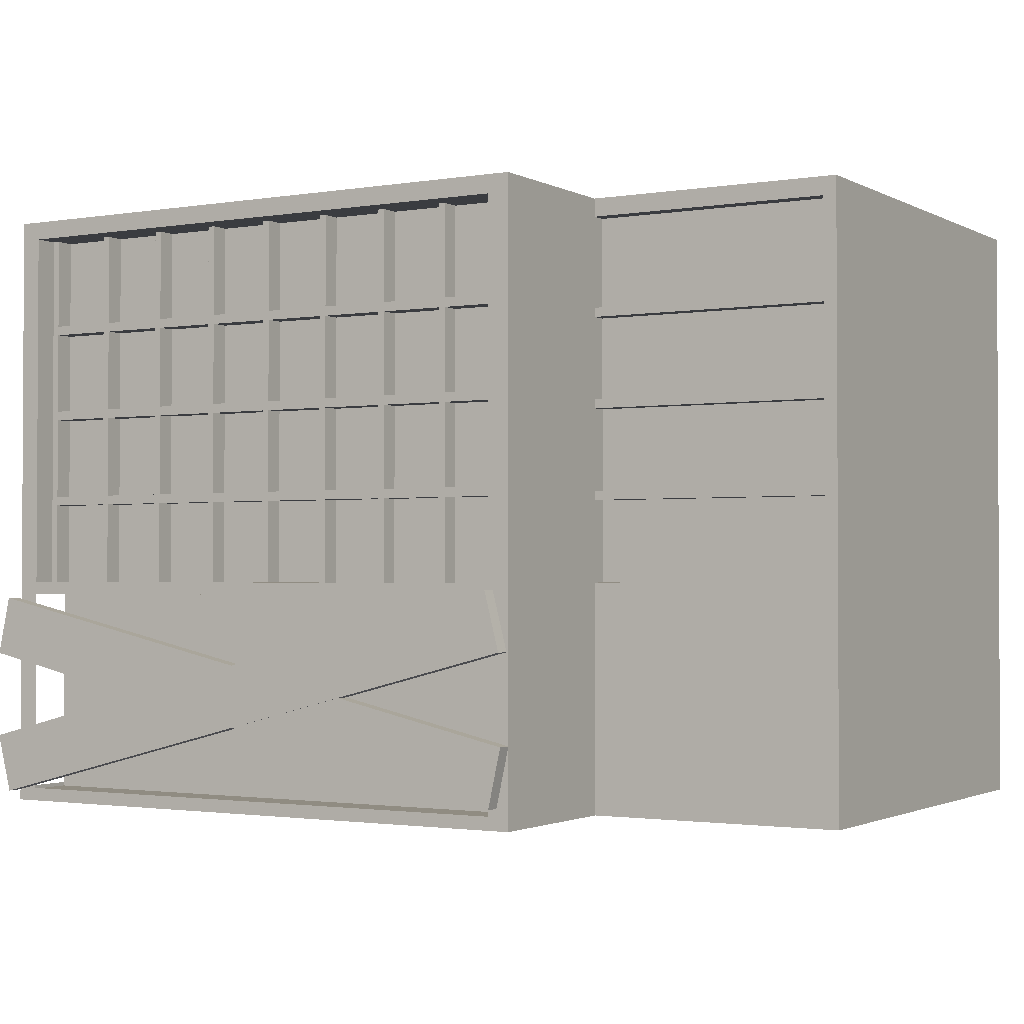
<metadata>
{"format":"obj","ext":"obj","renderer":"f3d","projection":"perspective","resolution":1024,"background":"white","views":[{"elev":-1.7,"azim":30.6,"up":"+Y"}]}
</metadata>
<code>
g default
v 2.587 0.1076 1.409
v -2.587 0.1076 -1.409
v 2.587 0.1076 -1.409
v 1.035 0.1076 1.409
v 1.035 0.1076 -1.409
v -2.587 0.1076 2.428
v 1.035 0.1076 2.428
v 2.508 0.1076 1.409
v 2.508 0.1076 -1.409
v -2.587 0.1865 -1.409
v 2.587 0.1865 -1.409
v 2.587 0.1865 1.409
v 2.508 0.1865 1.409
v 1.035 0.1865 1.409
v 1.035 0.1865 2.428
v -2.463 0.1865 2.428
v -2.587 0.1865 2.428
v 0.9038 0.1865 2.428
v -2.587 1.494 2.428
v -2.463 1.494 2.428
v 0.9038 1.494 2.428
v 1.035 1.494 2.428
v 1.035 1.494 1.409
v 2.508 1.494 1.409
v 2.587 1.494 1.409
v 2.587 1.494 -1.409
v 2.587 3.798 -1.409
v 2.587 3.798 1.409
v 2.508 3.798 1.409
v 1.035 3.798 1.409
v 1.035 3.798 2.428
v 0.9038 3.798 2.428
v -2.463 3.798 2.428
v -2.587 3.798 2.428
v 2.587 3.688 -1.409
v 2.587 3.688 1.409
v 2.508 3.688 1.409
v 1.035 3.688 1.409
v 1.035 3.688 2.428
v 0.9038 3.688 2.428
v -2.463 3.688 2.428
v -2.587 3.688 2.428
v 0.9038 3.688 2.284
v -2.463 3.688 2.284
v -2.463 1.494 2.284
v 0.9038 1.494 2.284
v 0.9038 3.798 2.284
v -2.463 3.798 2.284
v 2.587 1.421 -1.409
v 2.587 1.421 1.409
v 2.508 1.421 1.409
v 1.035 1.421 1.409
v 1.035 1.421 2.428
v 0.9038 1.421 2.428
v -2.463 1.421 2.428
v -2.587 1.421 2.428
v 0.9038 1.421 2.208
v 0.9038 0.1865 2.208
v 2.508 3.688 1.312
v 1.035 3.688 1.312
v 1.035 1.494 1.312
v 2.508 1.494 1.312
v 1.035 3.798 1.312
v 2.508 3.798 1.312
v 2.587 2.591 -1.409
v 2.587 2.591 1.409
v 2.508 2.591 1.409
v 2.508 2.591 1.312
v 1.035 2.591 1.312
v 1.035 2.591 1.409
v 1.035 2.591 2.428
v 0.9038 2.591 2.428
v 0.9038 2.591 2.284
v -2.463 2.591 2.284
v -2.463 2.591 2.428
v -2.587 2.591 2.428
v -2.587 3.14 2.428
v -2.463 3.14 2.428
v -2.463 3.14 2.284
v 0.9038 3.14 2.284
v 0.9038 3.14 2.428
v 1.035 3.14 2.428
v 1.035 3.14 1.409
v 1.035 3.14 1.312
v 2.508 3.14 1.312
v 2.508 3.14 1.409
v 2.587 3.14 1.409
v 2.587 3.14 -1.409
v 2.587 2.042 -1.409
v 2.587 2.042 1.409
v 2.508 2.042 1.409
v 2.508 2.042 1.312
v 1.035 2.042 1.312
v 1.035 2.042 1.409
v 1.035 2.042 2.428
v 0.9038 2.042 2.428
v 0.9038 2.042 2.284
v -2.463 2.042 2.284
v -2.463 2.042 2.428
v -2.587 2.042 2.428
v 0.9955 3.798 2.428
v 0.9955 3.688 2.428
v 0.9955 3.14 2.428
v 0.9955 2.591 2.428
v 0.9955 2.042 2.428
v 0.9955 1.494 2.428
v 0.9955 1.421 2.428
v 0.9955 0.1865 2.428
v 0.9955 0.1076 2.428
v 2.587 3.085 -1.409
v 2.587 3.085 1.409
v 2.508 3.085 1.409
v 2.508 3.085 1.312
v 1.035 3.085 1.312
v 1.035 3.085 1.409
v 1.035 3.085 2.428
v 0.9955 3.085 2.428
v 0.9038 3.085 2.428
v 0.9038 3.085 2.284
v -2.463 3.085 2.284
v -2.463 3.085 2.428
v -2.587 3.085 2.428
v -2.587 2.536 2.428
v -2.463 2.536 2.428
v -2.463 2.536 2.284
v 0.9038 2.536 2.284
v 0.9038 2.536 2.428
v 0.9955 2.536 2.428
v 1.035 2.536 2.428
v 1.035 2.536 1.409
v 1.035 2.536 1.312
v 2.508 2.536 1.312
v 2.508 2.536 1.409
v 2.587 2.536 1.409
v 2.587 2.536 -1.409
v 2.587 1.988 -1.409
v 2.587 1.988 1.409
v 2.508 1.988 1.409
v 2.508 1.988 1.312
v 1.035 1.988 1.312
v 1.035 1.988 1.409
v 1.035 1.988 2.428
v 0.9955 1.988 2.428
v 0.9038 1.988 2.428
v 0.9038 1.988 2.284
v -2.463 1.988 2.284
v -2.463 1.988 2.428
v -2.587 1.988 2.428
v -0.7794 1.421 2.208
v -0.7794 1.421 2.428
v -0.7794 1.494 2.428
v -0.7794 1.494 2.284
v -0.7794 1.988 2.284
v -0.7794 2.042 2.284
v -0.7794 2.536 2.284
v -0.7794 2.591 2.284
v -0.7794 3.085 2.284
v -0.7794 3.14 2.284
v -0.7794 3.688 2.284
v -0.7794 3.688 2.428
v -0.7794 3.798 2.428
v -0.7794 3.798 2.284
v -1.621 1.421 2.208
v -1.621 1.421 2.428
v -1.621 1.494 2.428
v -1.621 1.494 2.284
v -1.621 1.988 2.284
v -1.621 2.042 2.284
v -1.621 2.536 2.284
v -1.621 2.591 2.284
v -1.621 3.085 2.284
v -1.621 3.14 2.284
v -1.621 3.688 2.284
v -1.621 3.688 2.428
v -1.621 3.798 2.428
v -1.621 3.798 2.284
v 0.06222 3.798 2.284
v 0.06222 3.798 2.428
v 0.06222 3.688 2.428
v 0.06222 3.688 2.284
v 0.06221 3.14 2.284
v 0.06221 3.085 2.284
v 0.06221 2.591 2.284
v 0.06221 2.536 2.284
v 0.06221 2.042 2.284
v 0.06221 1.988 2.284
v 0.06221 1.494 2.284
v 0.06221 1.494 2.428
v 0.06221 1.421 2.428
v 0.06221 1.421 2.208
v -2.042 1.421 2.208
v -2.042 1.421 2.428
v -2.042 1.494 2.428
v -2.042 1.494 2.284
v -2.042 1.988 2.284
v -2.042 2.042 2.284
v -2.042 2.536 2.284
v -2.042 2.591 2.284
v -2.042 3.085 2.284
v -2.042 3.14 2.284
v -2.042 3.688 2.284
v -2.042 3.688 2.428
v -2.042 3.798 2.428
v -2.042 3.798 2.284
v -1.2 3.798 2.284
v -1.2 3.798 2.428
v -1.2 3.688 2.428
v -1.2 3.688 2.284
v -1.2 3.14 2.284
v -1.2 3.085 2.284
v -1.2 2.591 2.284
v -1.2 2.536 2.284
v -1.2 2.042 2.284
v -1.2 1.988 2.284
v -1.2 1.494 2.284
v -1.2 1.494 2.428
v -1.2 1.421 2.428
v -1.2 1.421 2.208
v -0.3586 1.421 2.208
v -0.3586 1.421 2.428
v -0.3586 1.494 2.428
v -0.3586 1.494 2.284
v -0.3586 1.988 2.284
v -0.3586 2.042 2.284
v -0.3586 2.536 2.284
v -0.3586 2.591 2.284
v -0.3586 3.085 2.284
v -0.3586 3.14 2.284
v -0.3586 3.688 2.284
v -0.3586 3.688 2.428
v -0.3586 3.798 2.428
v -0.3586 3.798 2.284
v 0.483 3.798 2.284
v 0.483 3.798 2.428
v 0.483 3.688 2.428
v 0.483 3.688 2.284
v 0.483 3.14 2.284
v 0.483 3.085 2.284
v 0.483 2.591 2.284
v 0.483 2.536 2.284
v 0.483 2.042 2.284
v 0.483 1.988 2.284
v 0.483 1.494 2.284
v 0.483 1.494 2.428
v 0.483 1.421 2.428
v 0.483 1.421 2.208
v -2 3.798 2.284
v -2 3.798 2.428
v -2 3.688 2.428
v -2 3.688 2.284
v -2 3.14 2.284
v -2 3.085 2.284
v -2 2.591 2.284
v -2 2.536 2.284
v -2 2.042 2.284
v -2 1.988 2.284
v -2 1.494 2.284
v -2 1.494 2.428
v -2 1.421 2.428
v -2 1.421 2.208
v -1.579 1.421 2.208
v -1.579 1.421 2.428
v -1.579 1.494 2.428
v -1.579 1.494 2.284
v -1.579 1.988 2.284
v -1.579 2.042 2.284
v -1.579 2.536 2.284
v -1.579 2.591 2.284
v -1.579 3.085 2.284
v -1.579 3.14 2.284
v -1.579 3.688 2.284
v -1.579 3.688 2.428
v -1.579 3.798 2.428
v -1.579 3.798 2.284
v -1.158 3.798 2.284
v -1.158 3.798 2.428
v -1.158 3.688 2.428
v -1.158 3.688 2.284
v -1.158 3.14 2.284
v -1.158 3.085 2.284
v -1.158 2.591 2.284
v -1.158 2.536 2.284
v -1.158 2.042 2.284
v -1.158 1.988 2.284
v -1.158 1.494 2.284
v -1.158 1.494 2.428
v -1.158 1.421 2.428
v -1.158 1.421 2.208
v -0.7373 1.421 2.208
v -0.7373 1.421 2.428
v -0.7373 1.494 2.428
v -0.7373 1.494 2.284
v -0.7373 1.988 2.284
v -0.7373 2.042 2.284
v -0.7373 2.536 2.284
v -0.7373 2.591 2.284
v -0.7373 3.085 2.284
v -0.7373 3.14 2.284
v -0.7373 3.688 2.284
v -0.7373 3.688 2.428
v -0.7373 3.798 2.428
v -0.7373 3.798 2.284
v -0.3165 3.798 2.284
v -0.3165 3.798 2.428
v -0.3165 3.688 2.428
v -0.3165 3.688 2.284
v -0.3165 3.14 2.284
v -0.3165 3.085 2.284
v -0.3165 2.591 2.284
v -0.3165 2.536 2.284
v -0.3165 2.042 2.284
v -0.3165 1.988 2.284
v -0.3165 1.494 2.284
v -0.3165 1.494 2.428
v -0.3165 1.421 2.428
v -0.3165 1.421 2.208
v 0.1043 1.421 2.208
v 0.1043 1.421 2.428
v 0.1043 1.494 2.428
v 0.1043 1.494 2.284
v 0.1043 1.988 2.284
v 0.1043 2.042 2.284
v 0.1043 2.536 2.284
v 0.1043 2.591 2.284
v 0.1043 3.085 2.284
v 0.1043 3.14 2.284
v 0.1043 3.688 2.284
v 0.1043 3.688 2.428
v 0.1043 3.798 2.428
v 0.1043 3.798 2.284
v 0.5251 3.798 2.284
v 0.5251 3.798 2.428
v 0.5251 3.688 2.428
v 0.5251 3.688 2.284
v 0.5251 3.14 2.284
v 0.5251 3.085 2.284
v 0.5251 2.591 2.284
v 0.5251 2.536 2.284
v 0.5251 2.042 2.284
v 0.5251 1.988 2.284
v 0.5251 1.494 2.284
v 0.5251 1.494 2.428
v 0.5251 1.421 2.428
v 0.5251 1.421 2.208
v -2.42 0.1865 2.428
v -2.42 0.1865 2.208
v -2.42 1.421 2.208
v -2.42 1.421 2.428
v -2.42 1.494 2.428
v -2.42 1.494 2.284
v -2.42 1.988 2.284
v -2.42 2.042 2.284
v -2.42 2.536 2.284
v -2.42 2.591 2.284
v -2.42 3.085 2.284
v -2.42 3.14 2.284
v -2.42 3.688 2.284
v -2.42 3.688 2.428
v -2.42 3.798 2.428
v -2.42 3.798 2.284
v 0.9038 1.988 2.171
v 0.5251 1.988 2.171
v 0.5251 1.494 2.171
v 0.9038 1.494 2.171
v 0.5251 2.536 2.171
v 0.9038 2.536 2.171
v 0.5251 2.042 2.171
v 0.9038 2.042 2.171
v 0.9038 3.688 2.171
v 0.5251 3.688 2.171
v 0.5251 3.14 2.171
v 0.9038 3.14 2.171
v 0.5251 3.798 2.171
v 0.9038 3.798 2.171
v -0.7794 1.494 2.171
v -0.7794 1.988 2.171
v -1.158 1.988 2.171
v -1.158 1.494 2.171
v -0.7794 2.042 2.171
v -0.7794 2.536 2.171
v -1.158 2.536 2.171
v -1.158 2.042 2.171
v -0.7794 2.591 2.171
v -0.7794 3.085 2.171
v -1.158 3.085 2.171
v -1.158 2.591 2.171
v -0.7794 3.14 2.171
v -0.7794 3.688 2.171
v -1.158 3.688 2.171
v -1.158 3.14 2.171
v -1.158 3.798 2.171
v -0.7794 3.798 2.171
v -1.621 1.494 2.171
v -1.621 1.988 2.171
v -2 1.988 2.171
v -2 1.494 2.171
v -1.621 2.042 2.171
v -1.621 2.536 2.171
v -2 2.536 2.171
v -2 2.042 2.171
v -1.621 2.591 2.171
v -1.621 3.085 2.171
v -2 3.085 2.171
v -2 2.591 2.171
v -1.621 3.14 2.171
v -1.621 3.688 2.171
v -2 3.688 2.171
v -2 3.14 2.171
v -2 3.798 2.171
v -1.621 3.798 2.171
v 0.06221 1.988 2.171
v 0.06221 1.494 2.171
v -0.3165 1.988 2.171
v -0.3165 1.494 2.171
v 0.06221 2.536 2.171
v 0.06221 2.042 2.171
v -0.3165 2.536 2.171
v -0.3165 2.042 2.171
v 0.06221 3.085 2.171
v 0.06221 2.591 2.171
v -0.3165 3.085 2.171
v -0.3165 2.591 2.171
v 0.06222 3.688 2.171
v 0.06221 3.14 2.171
v -0.3165 3.688 2.171
v -0.3165 3.14 2.171
v -0.3165 3.798 2.171
v 0.06222 3.798 2.171
v -1.2 1.988 2.171
v -1.2 1.494 2.171
v -1.579 1.988 2.171
v -1.579 1.494 2.171
v -1.2 2.536 2.171
v -1.2 2.042 2.171
v -1.579 2.536 2.171
v -1.579 2.042 2.171
v -1.2 3.085 2.171
v -1.2 2.591 2.171
v -1.579 3.085 2.171
v -1.579 2.591 2.171
v -1.2 3.688 2.171
v -1.2 3.14 2.171
v -1.579 3.688 2.171
v -1.579 3.14 2.171
v -1.579 3.798 2.171
v -1.2 3.798 2.171
v -0.3586 1.494 2.171
v -0.3586 1.988 2.171
v -0.7373 1.988 2.171
v -0.7373 1.494 2.171
v -0.3586 2.042 2.171
v -0.3586 2.536 2.171
v -0.7373 2.536 2.171
v -0.7373 2.042 2.171
v -0.3586 2.591 2.171
v -0.3586 3.085 2.171
v -0.7373 3.085 2.171
v -0.7373 2.591 2.171
v -0.3586 3.14 2.171
v -0.3586 3.688 2.171
v -0.7373 3.688 2.171
v -0.7373 3.14 2.171
v -0.7373 3.798 2.171
v -0.3586 3.798 2.171
v 0.483 1.988 2.171
v 0.483 1.494 2.171
v 0.1043 1.988 2.171
v 0.1043 1.494 2.171
v 0.483 2.536 2.171
v 0.483 2.042 2.171
v 0.1043 2.536 2.171
v 0.1043 2.042 2.171
v 0.483 3.085 2.171
v 0.483 2.591 2.171
v 0.1043 3.085 2.171
v 0.1043 2.591 2.171
v 0.483 3.688 2.171
v 0.483 3.14 2.171
v 0.1043 3.688 2.171
v 0.1043 3.14 2.171
v 0.1043 3.798 2.171
v 0.483 3.798 2.171
v -2.042 1.494 2.171
v -2.042 1.988 2.171
v -2.42 1.988 2.171
v -2.42 1.494 2.171
v -2.042 2.042 2.171
v -2.042 2.536 2.171
v -2.42 2.536 2.171
v -2.42 2.042 2.171
v -2.042 2.591 2.171
v -2.042 3.085 2.171
v -2.42 3.085 2.171
v -2.42 2.591 2.171
v -2.042 3.14 2.171
v -2.042 3.688 2.171
v -2.42 3.688 2.171
v -2.42 3.14 2.171
v -2.42 3.798 2.171
v -2.042 3.798 2.171
v 2.587 0.1865 -1.409
v -2.587 0.1076 -1.409
v 2.587 0.1076 -1.409
v 2.508 2.591 1.409
v 1.035 2.591 1.409
v 1.035 2.536 1.409
v 2.508 2.536 1.409
v 1.035 3.14 1.409
v 2.508 3.14 1.409
v 1.035 3.085 1.409
v 2.508 3.085 1.409
v 2.508 2.042 1.409
v 1.035 2.042 1.409
v 1.035 1.988 1.409
v 2.508 1.988 1.409
v 2.508 1.988 1.312
v 1.035 1.988 1.312
v 1.035 0.1865 -1.409
v -2.463 0.1076 2.428
v -2.421 0.1076 2.428
v 0.9038 0.1076 2.428
v 0.5251 1.988 2.284
v 0.5251 1.494 2.284
v 0.5251 1.494 2.428
v 0.9038 1.494 2.428
v 0.5251 1.421 2.428
v 0.9038 1.421 2.428
v 0.483 1.988 2.284
v 0.483 1.494 2.284
v 0.9038 3.085 2.171
v 0.9038 2.591 2.171
v 0.5251 3.085 2.171
v 0.5251 2.591 2.171
g pCube1
f 519 16 17
f 1 3 11 12
f 2 6 17 10
f 8 13 14 4
f 4 14 15 7
f 15 108 109 7
f 12 13 8 1
f 8 9 3 1
f 136 137 25 26
f 137 138 24 25
f 141 142 22 23
f 142 143 106 22
f 147 148 19 20
f 350 351 146 45
f 17 16 55 56
f 53 107 108 15
f 15 14 52 53
f 14 13 51 52
f 50 51 13 12
f 12 11 49 50
f 28 36 35 27
f 29 37 36 28
f 30 38 37 29
f 31 39 38 30
f 101 102 39 31
f 33 41 358 359
f 34 42 41 33
f 357 358 41 44
f 146 147 20 45
f 20 349 350 45
f 21 144 145 46
f 33 359 360 48
f 50 49 26 25
f 25 24 51 50
f 52 51 24 23
f 53 52 23 22
f 22 106 107 53
f 348 349 20 55
f 56 55 20 19
f 18 54 57 58
f 37 38 60 59
f 140 141 23 61
f 23 24 62 61
f 24 138 139 62
f 30 29 64 63
f 35 36 87 88
f 36 37 86 87
f 85 86 37 59
f 38 83 84 60
f 38 39 82 83
f 102 103 82 39
f 80 81 40 43
f 356 357 44 79
f 41 78 79 44
f 41 42 77 78
f 121 122 76 75
f 120 121 75 74
f 354 355 120 74
f 73 72 118 119
f 116 117 104 71
f 115 116 71 70
f 114 115 70 69
f 68 67 112 113
f 111 112 67 66
f 110 111 66 65
f 65 66 134 135
f 66 67 133 134
f 132 133 67 68
f 504 505 506 507
f 69 70 130 131
f 70 71 129 130
f 104 128 129 71
f 126 127 72 73
f 353 354 74 125
f 74 75 124 125
f 75 76 123 124
f 40 102 101 32
f 81 103 102 40
f 72 104 117 118
f 127 128 104 72
f 21 106 143 144
f 107 106 21 54
f 108 107 54 18
f 88 87 111 110
f 87 86 112 111
f 113 112 86 85
f 509 508 510 511
f 84 83 115 114
f 83 82 116 115
f 103 117 116 82
f 118 117 103 81
f 119 118 81 80
f 355 356 79 120
f 79 78 121 120
f 78 77 122 121
f 124 123 100 99
f 125 124 99 98
f 352 353 125 98
f 97 96 127 126
f 96 105 128 127
f 129 128 105 95
f 130 129 95 94
f 131 130 94 93
f 92 91 133 132
f 134 133 91 90
f 135 134 90 89
f 89 90 137 136
f 90 91 138 137
f 139 138 91 92
f 512 513 514 515
f 93 94 141 140
f 94 95 142 141
f 105 143 142 95
f 144 143 105 96
f 145 144 96 97
f 351 352 98 146
f 98 99 147 146
f 99 100 148 147
f 18 58 346 345
f 58 57 344 246 317 190 316 219 289 149 288 218 261 163 260 191 347 346
f 54 343 344 57
f 97 339 340 145
f 73 337 338 126
f 80 335 336 119
f 40 333 334 43
f 332 333 40 32
f 331 332 32 47
f 149 150 287 288
f 150 151 286 287
f 285 286 151 152
f 153 154 283 284
f 155 156 281 282
f 383 384 385 386
f 157 158 279 280
f 387 388 389 390
f 159 160 277 278
f 276 277 160 161
f 275 276 161 162
f 162 161 301 302
f 161 160 300 301
f 299 300 160 159
f 298 299 159 158
f 297 298 158 157
f 296 297 157 156
f 295 296 156 155
f 294 295 155 154
f 293 294 154 153
f 292 293 153 152
f 152 151 291 292
f 290 291 151 150
f 289 290 150 149
f 163 164 259 260
f 164 165 258 259
f 257 258 165 166
f 167 168 255 256
f 169 170 253 254
f 401 402 403 404
f 171 172 251 252
f 405 406 407 408
f 173 174 249 250
f 248 249 174 175
f 247 248 175 176
f 176 175 273 274
f 175 174 272 273
f 271 272 174 173
f 270 271 173 172
f 269 270 172 171
f 268 269 171 170
f 267 268 170 169
f 266 267 169 168
f 265 266 168 167
f 264 265 167 166
f 166 165 263 264
f 262 263 165 164
f 261 262 164 163
f 190 189 315 316
f 189 188 314 315
f 313 314 188 187
f 186 185 311 312
f 184 183 309 310
f 420 419 421 422
f 182 181 307 308
f 424 423 425 426
f 180 179 305 306
f 304 305 179 178
f 303 304 178 177
f 177 178 329 330
f 178 179 328 329
f 327 328 179 180
f 326 327 180 181
f 325 326 181 182
f 324 325 182 183
f 323 324 183 184
f 322 323 184 185
f 321 322 185 186
f 320 321 186 187
f 187 188 319 320
f 318 319 188 189
f 317 318 189 190
f 204 203 248 247
f 203 202 249 248
f 250 249 202 201
f 251 250 201 200
f 252 251 200 199
f 253 252 199 198
f 254 253 198 197
f 255 254 197 196
f 256 255 196 195
f 257 256 195 194
f 194 193 258 257
f 259 258 193 192
f 260 259 192 191
f 218 217 262 261
f 217 216 263 262
f 264 263 216 215
f 214 213 266 265
f 212 211 268 267
f 438 437 439 440
f 210 209 270 269
f 442 441 443 444
f 208 207 272 271
f 273 272 207 206
f 274 273 206 205
f 205 206 276 275
f 206 207 277 276
f 278 277 207 208
f 279 278 208 209
f 280 279 209 210
f 281 280 210 211
f 282 281 211 212
f 283 282 212 213
f 284 283 213 214
f 285 284 214 215
f 215 216 286 285
f 287 286 216 217
f 288 287 217 218
f 219 220 290 289
f 220 221 291 290
f 292 291 221 222
f 223 224 294 293
f 225 226 296 295
f 227 228 298 297
f 459 460 461 462
f 229 230 300 299
f 301 300 230 231
f 302 301 231 232
f 232 231 304 303
f 231 230 305 304
f 306 305 230 229
f 307 306 229 228
f 308 307 228 227
f 309 308 227 226
f 310 309 226 225
f 311 310 225 224
f 312 311 224 223
f 313 312 223 222
f 222 221 314 313
f 315 314 221 220
f 316 315 220 219
f 246 245 318 317
f 245 244 319 318
f 320 319 244 243
f 242 241 322 321
f 240 239 324 323
f 238 237 326 325
f 478 477 479 480
f 236 235 328 327
f 329 328 235 234
f 330 329 234 233
f 233 234 332 331
f 234 235 333 332
f 334 333 235 236
f 335 334 236 237
f 336 335 237 238
f 337 336 238 239
f 338 337 239 240
f 339 338 240 241
f 340 339 241 242
f 243 244 342 341
f 343 342 244 245
f 344 343 245 246
f 191 192 348 347
f 192 193 349 348
f 350 349 193 194
f 195 196 352 351
f 197 198 354 353
f 491 492 493 494
f 199 200 356 355
f 495 496 497 498
f 201 202 358 357
f 359 358 202 203
f 360 359 203 204
f 145 340 362 361
f 341 46 364 363
f 46 145 361 364
f 126 338 365 366
f 338 339 367 365
f 339 97 368 367
f 97 126 366 368
f 531 530 532 533
f 43 334 370 369
f 334 335 371 370
f 335 80 372 371
f 80 43 369 372
f 331 47 374 373
f 152 153 376 375
f 153 284 377 376
f 284 285 378 377
f 285 152 375 378
f 154 155 380 379
f 155 282 381 380
f 282 283 382 381
f 283 154 379 382
f 156 157 384 383
f 157 280 385 384
f 280 281 386 385
f 281 156 383 386
f 158 159 388 387
f 159 278 389 388
f 278 279 390 389
f 279 158 387 390
f 275 162 392 391
f 166 167 394 393
f 167 256 395 394
f 256 257 396 395
f 257 166 393 396
f 168 169 398 397
f 169 254 399 398
f 254 255 400 399
f 255 168 397 400
f 170 171 402 401
f 171 252 403 402
f 252 253 404 403
f 253 170 401 404
f 172 173 406 405
f 173 250 407 406
f 250 251 408 407
f 251 172 405 408
f 247 176 410 409
f 187 186 411 412
f 186 312 413 411
f 312 313 414 413
f 313 187 412 414
f 185 184 415 416
f 184 310 417 415
f 310 311 418 417
f 311 185 416 418
f 183 182 419 420
f 182 308 421 419
f 308 309 422 421
f 309 183 420 422
f 181 180 423 424
f 180 306 425 423
f 306 307 426 425
f 307 181 424 426
f 303 177 428 427
f 215 214 429 430
f 214 265 431 429
f 265 264 432 431
f 264 215 430 432
f 213 212 433 434
f 212 267 435 433
f 267 266 436 435
f 266 213 434 436
f 211 210 437 438
f 210 269 439 437
f 269 268 440 439
f 268 211 438 440
f 209 208 441 442
f 208 271 443 441
f 271 270 444 443
f 270 209 442 444
f 274 205 446 445
f 222 223 448 447
f 223 293 449 448
f 293 292 450 449
f 292 222 447 450
f 224 225 452 451
f 225 295 453 452
f 295 294 454 453
f 294 224 451 454
f 226 227 456 455
f 227 297 457 456
f 297 296 458 457
f 296 226 455 458
f 228 229 460 459
f 229 299 461 460
f 299 298 462 461
f 298 228 459 462
f 302 232 464 463
f 242 321 467 465
f 321 320 468 467
f 320 243 466 468
f 241 240 469 470
f 240 323 471 469
f 323 322 472 471
f 322 241 470 472
f 239 238 473 474
f 238 325 475 473
f 325 324 476 475
f 324 239 474 476
f 237 236 477 478
f 236 327 479 477
f 327 326 480 479
f 326 237 478 480
f 330 233 482 481
f 194 195 484 483
f 195 351 485 484
f 351 350 486 485
f 350 194 483 486
f 196 197 488 487
f 197 353 489 488
f 353 352 490 489
f 352 196 487 490
f 198 199 492 491
f 199 355 493 492
f 355 354 494 493
f 354 198 491 494
f 200 201 496 495
f 201 357 497 496
f 357 356 498 497
f 356 200 495 498
f 360 204 500 499
f 10 518 5 502
f 68 69 505 504
f 69 131 506 505
f 131 132 507 506
f 132 68 504 507
f 85 84 508 509
f 84 114 510 508
f 114 113 511 510
f 113 85 509 511
f 92 93 513 512
f 93 140 514 513
f 139 92 512 515
f 369 370 371 372
f 361 362 363 364
f 366 365 367 368
f 376 377 378 375
f 380 381 382 379
f 394 395 396 393
f 398 399 400 397
f 411 413 414 412
f 415 417 418 416
f 429 431 432 430
f 433 435 436 434
f 448 449 450 447
f 452 453 454 451
f 456 457 458 455
f 465 467 468 466
f 469 471 472 470
f 473 475 476 474
f 484 485 486 483
f 488 489 490 487
f 59 60 84 85
f 113 114 69 68
f 132 131 93 92
f 515 514 517 516
f 516 517 61 62
f 5 518 501 503
f 345 519 520
f 345 520 521 18
f 18 521 109 108
f 345 16 519
f 519 17 6
f 362 340 242 465
f 363 362 522 523
f 46 341 524 525
f 525 524 526 527
f 523 522 528 529
f 529 528 465 466
f 73 119 530 531
f 119 336 532 530
f 336 337 533 532
f 337 73 531 533
g default
v -2.655 1.044 2.555
v 0.9827 0.2372 2.555
v -2.577 1.394 2.555
v 1.06 0.587 2.555
v -2.577 1.394 2.465
v 1.06 0.587 2.465
v -2.655 1.044 2.465
v 0.9827 0.2372 2.465
g pCube3
f 534 535 537 536
f 536 537 539 538
f 538 539 541 540
f 540 541 535 534
f 535 541 539 537
f 540 534 536 538
g default
v -2.556 0.1758 2.561
v 1.051 1.109 2.561
v -2.646 0.5228 2.561
v 0.9616 1.455 2.561
v -2.646 0.5228 2.471
v 0.9616 1.455 2.471
v -2.556 0.1758 2.471
v 1.051 1.109 2.471
g pCube4
f 542 543 545 544
f 544 545 547 546
f 546 547 549 548
f 548 549 543 542
f 543 549 547 545
f 548 542 544 546

</code>
